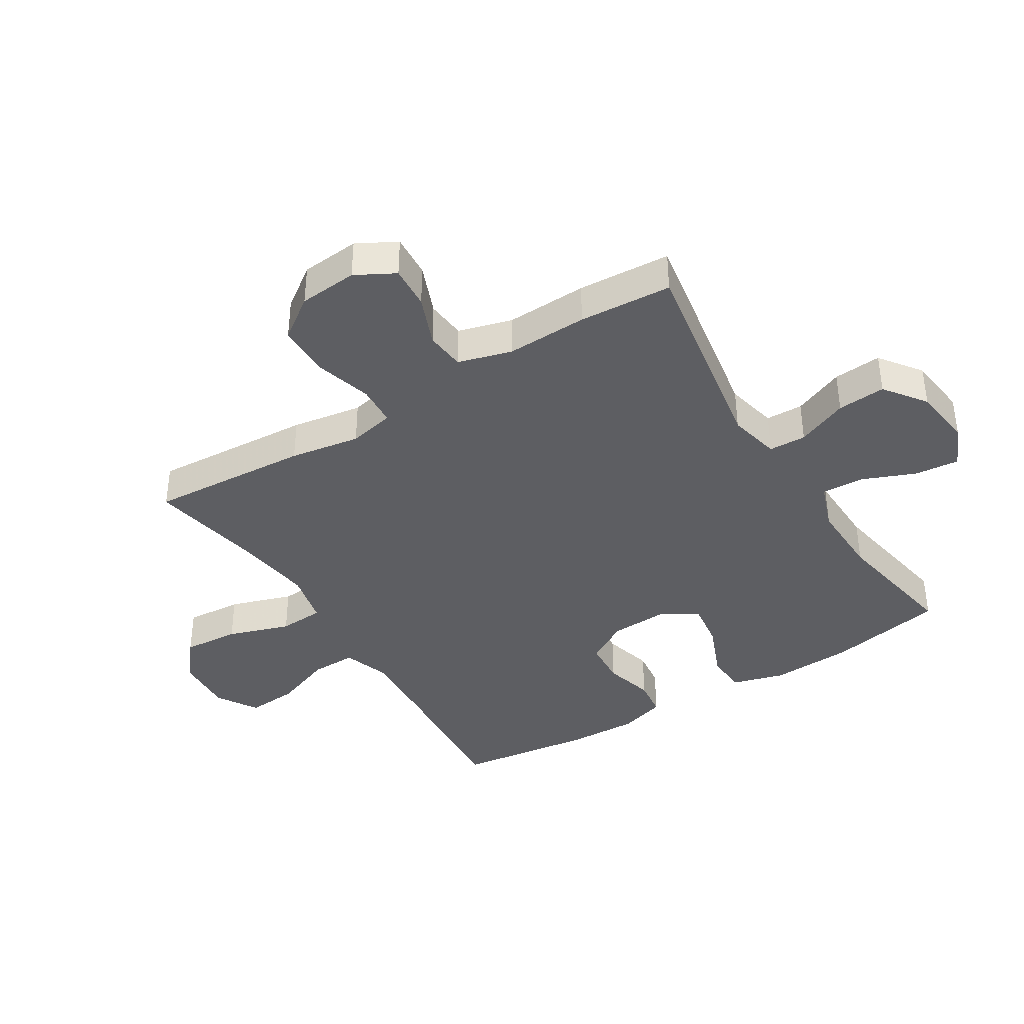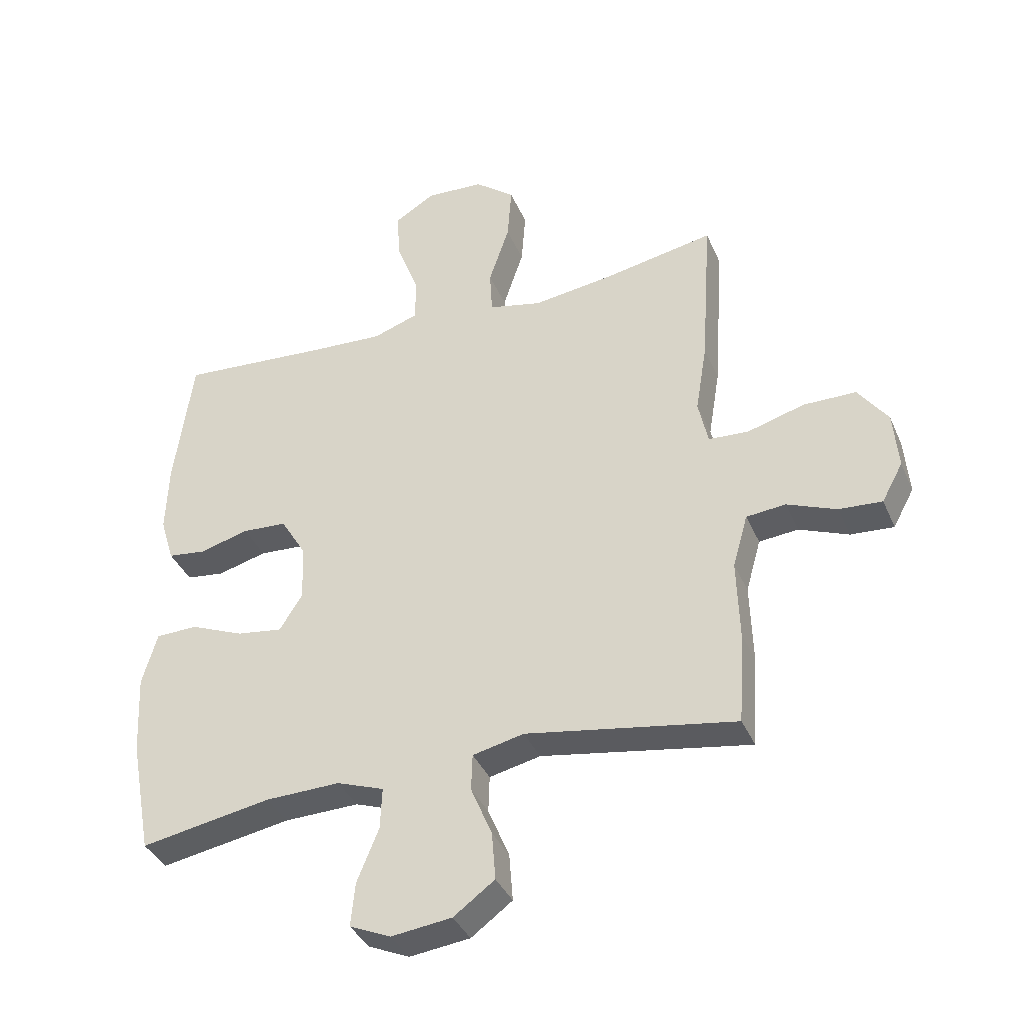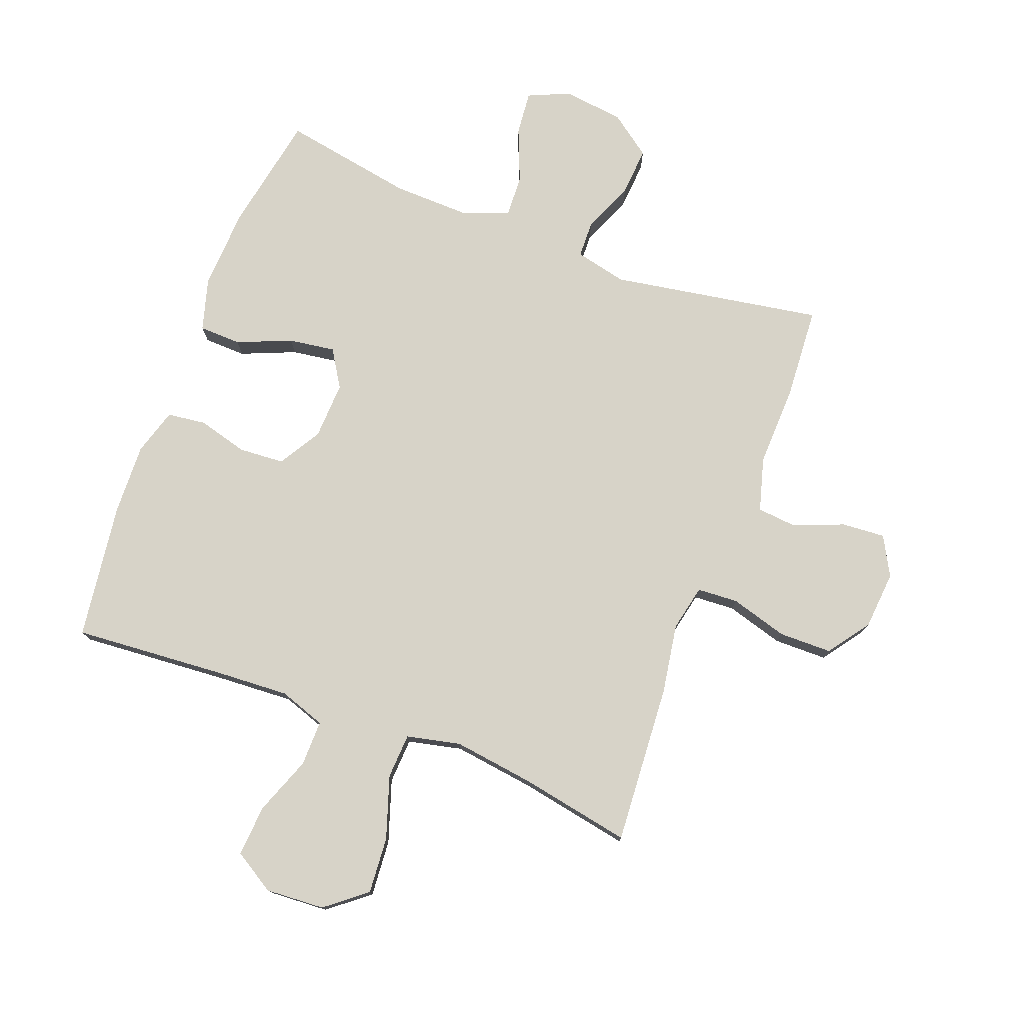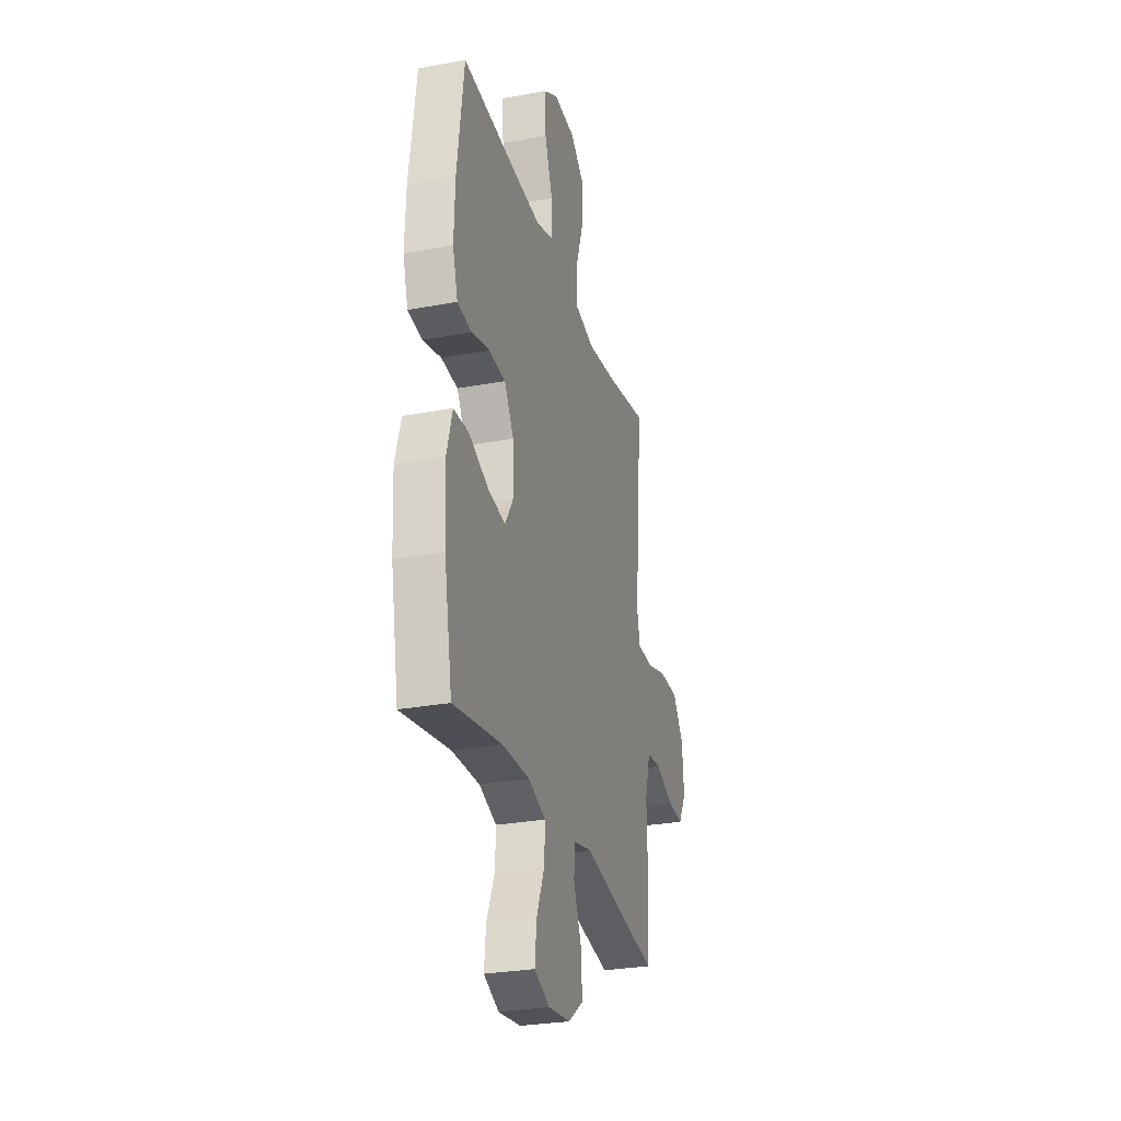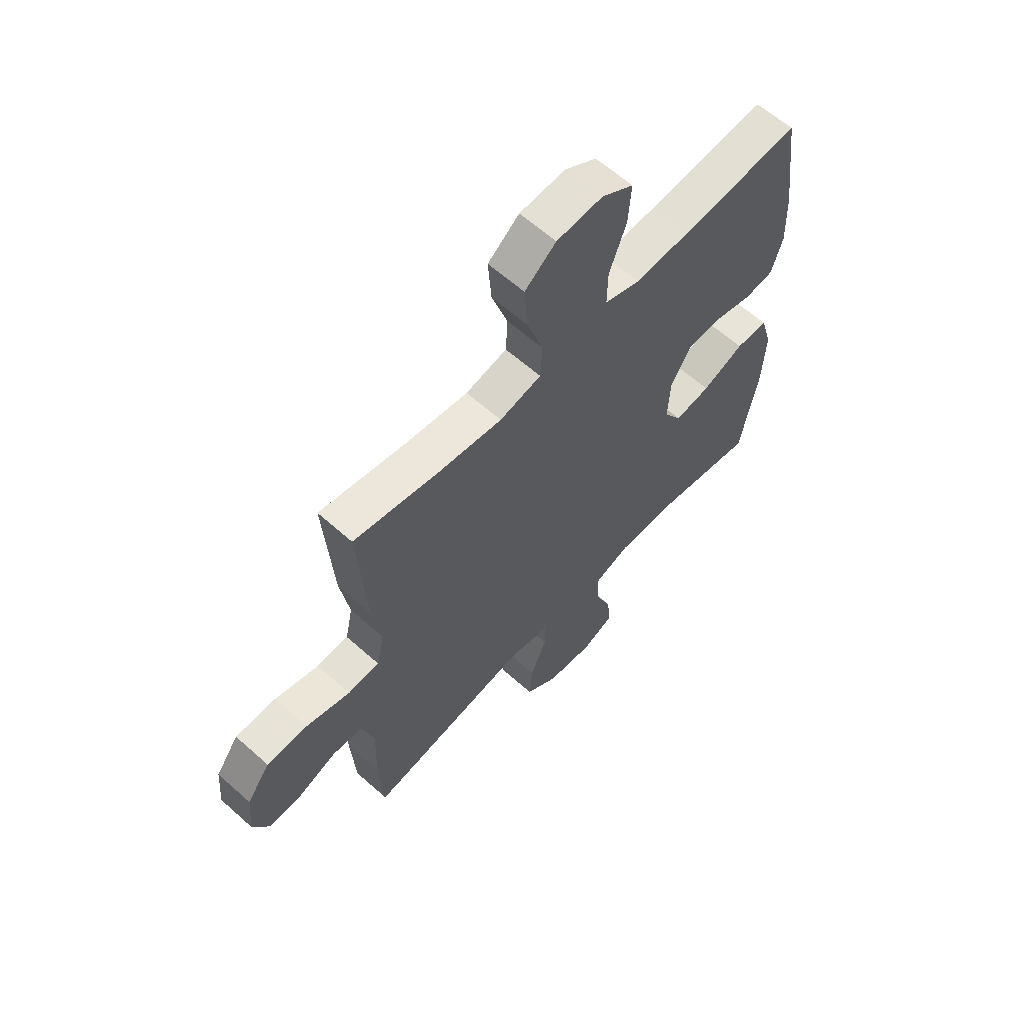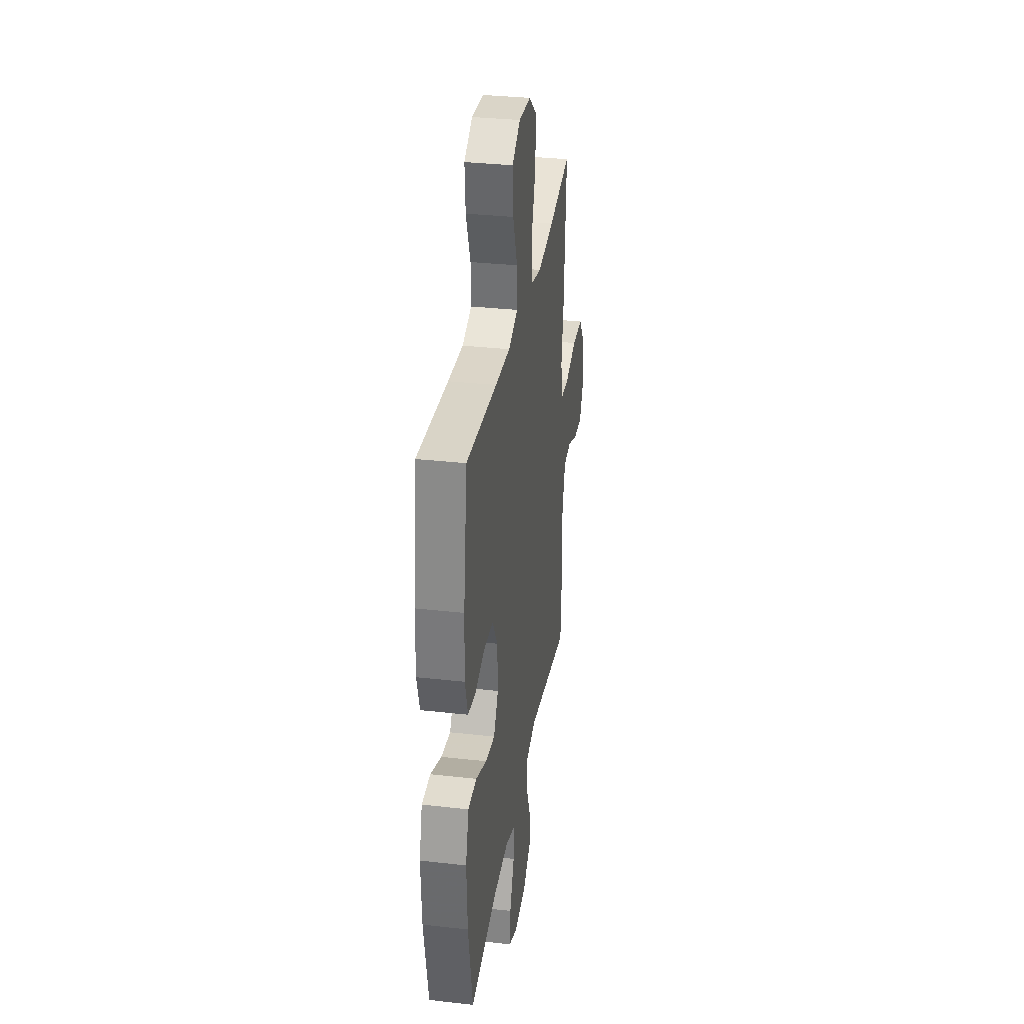
<metadata>
{"format":"obj","ext":"obj","renderer":"f3d","projection":"perspective","resolution":1024,"background":"white","views":[{"elev":-39.0,"azim":121.9,"up":"+Y"},{"elev":-37.7,"azim":21.7,"up":"+Z"},{"elev":76.9,"azim":20.8,"up":"+Y"},{"elev":-28.3,"azim":-74.3,"up":"+Z"},{"elev":61.7,"azim":132.3,"up":"+Z"},{"elev":32.7,"azim":-81.1,"up":"+Z"}]}
</metadata>
<code>
v -0.5 0.07 -0.5
v -0.536 0.07 -0.308
v -0.543 0.07 -0.174
v -0.518 0.07 -0.087
v -0.449 0.07 -0.085
v -0.36 0.07 -0.122
v -0.284 0.07 -0.133
v -0.246 0.07 -0.072
v -0.25 0.07 0.022
v -0.292 0.07 0.092
v -0.366 0.07 0.097
v -0.448 0.07 0.075
v -0.511 0.07 0.083
v -0.534 0.07 0.159
v -0.53 0.07 0.275
v -0.5 0.07 0.5
v -0.251 0.07 0.481
v -0.13 0.07 0.474
v -0.054 0.07 0.5
v -0.055 0.07 0.575
v -0.091 0.07 0.671
v -0.097 0.07 0.755
v -0.03 0.07 0.796
v 0.067 0.07 0.79
v 0.133 0.07 0.737
v 0.126 0.07 0.644
v 0.092 0.07 0.542
v 0.096 0.07 0.468
v 0.184 0.07 0.448
v 0.318 0.07 0.466
v 0.5 0.07 0.5
v 0.482 0.07 0.237
v 0.463 0.07 0.122
v 0.479 0.07 0.047
v 0.546 0.07 0.043
v 0.64 0.07 0.07
v 0.727 0.07 0.069
v 0.776 0.07 0.001
v 0.784 0.07 -0.095
v 0.749 0.07 -0.159
v 0.678 0.07 -0.154
v 0.596 0.07 -0.121
v 0.531 0.07 -0.127
v 0.506 0.07 -0.215
v 0.51 0.07 -0.348
v 0.5 0.07 -0.5
v 0.154 0.07 -0.441
v 0.069 0.07 -0.46
v 0.067 0.07 -0.521
v 0.102 0.07 -0.605
v 0.108 0.07 -0.684
v 0.04 0.07 -0.734
v -0.06 0.07 -0.746
v -0.128 0.07 -0.716
v -0.121 0.07 -0.644
v -0.085 0.07 -0.556
v -0.082 0.07 -0.487
v -0.16 0.07 -0.459
v -0.284 0.07 -0.462
v -0.5 0 -0.5
v -0.536 0 -0.308
v -0.543 0 -0.174
v -0.518 0 -0.087
v -0.449 0 -0.085
v -0.36 0 -0.122
v -0.284 0 -0.133
v -0.246 0 -0.072
v -0.25 0 0.022
v -0.292 0 0.092
v -0.366 0 0.097
v -0.448 0 0.075
v -0.511 0 0.083
v -0.534 0 0.159
v -0.53 0 0.275
v -0.5 0 0.5
v -0.251 0 0.481
v -0.13 0 0.474
v -0.054 0 0.5
v -0.055 0 0.575
v -0.091 0 0.671
v -0.097 0 0.755
v -0.03 0 0.796
v 0.067 0 0.79
v 0.133 0 0.737
v 0.126 0 0.644
v 0.092 0 0.542
v 0.096 0 0.468
v 0.184 0 0.448
v 0.318 0 0.466
v 0.5 0 0.5
v 0.482 0 0.237
v 0.463 0 0.122
v 0.479 0 0.047
v 0.546 0 0.043
v 0.64 0 0.07
v 0.727 0 0.069
v 0.776 0 0.001
v 0.784 0 -0.095
v 0.749 0 -0.159
v 0.678 0 -0.154
v 0.596 0 -0.121
v 0.531 0 -0.127
v 0.506 0 -0.215
v 0.51 0 -0.348
v 0.5 0 -0.5
v 0.154 0 -0.441
v 0.069 0 -0.46
v 0.067 0 -0.521
v 0.102 0 -0.605
v 0.108 0 -0.684
v 0.04 0 -0.734
v -0.06 0 -0.746
v -0.128 0 -0.716
v -0.121 0 -0.644
v -0.085 0 -0.556
v -0.082 0 -0.487
v -0.16 0 -0.459
v -0.284 0 -0.462
f 53 54 55 56
f 53 56 57
f 52 53 57
f 49 50 51 52
f 48 49 52 57
f 47 48 57 58
f 44 45 46 47
f 43 44 47 58
f 39 40 41 42
f 39 42 43
f 38 39 43
f 35 36 37 38
f 34 35 38 43
f 30 31 32 33
f 29 30 33 34
f 28 29 34 43
f 24 25 26 27
f 24 27 28
f 23 24 28
f 20 21 22 23
f 19 20 23 28
f 18 19 28 43
f 14 15 16 17
f 11 12 13 14
f 10 11 14 17
f 9 10 17 18
f 3 4 5 6
f 3 6 7
f 59 1 2 3
f 59 3 7
f 58 59 7 8
f 18 43 58
f 8 9 18 58
f 115 114 113 112
f 116 115 112
f 116 112 111
f 111 110 109 108
f 116 111 108 107
f 117 116 107 106
f 106 105 104 103
f 117 106 103 102
f 101 100 99 98
f 102 101 98
f 102 98 97
f 97 96 95 94
f 102 97 94 93
f 92 91 90 89
f 93 92 89 88
f 102 93 88 87
f 86 85 84 83
f 87 86 83
f 87 83 82
f 82 81 80 79
f 87 82 79 78
f 102 87 78 77
f 76 75 74 73
f 73 72 71 70
f 76 73 70 69
f 77 76 69 68
f 65 64 63 62
f 66 65 62
f 62 61 60 118
f 66 62 118
f 67 66 118 117
f 117 102 77
f 117 77 68 67
f 1 60 61 2
f 2 61 62 3
f 3 62 63 4
f 4 63 64 5
f 5 64 65 6
f 6 65 66 7
f 7 66 67 8
f 8 67 68 9
f 9 68 69 10
f 10 69 70 11
f 11 70 71 12
f 12 71 72 13
f 13 72 73 14
f 14 73 74 15
f 15 74 75 16
f 16 75 76 17
f 17 76 77 18
f 18 77 78 19
f 19 78 79 20
f 20 79 80 21
f 21 80 81 22
f 22 81 82 23
f 23 82 83 24
f 24 83 84 25
f 25 84 85 26
f 26 85 86 27
f 27 86 87 28
f 28 87 88 29
f 29 88 89 30
f 30 89 90 31
f 31 90 91 32
f 32 91 92 33
f 33 92 93 34
f 34 93 94 35
f 35 94 95 36
f 36 95 96 37
f 37 96 97 38
f 38 97 98 39
f 39 98 99 40
f 40 99 100 41
f 41 100 101 42
f 42 101 102 43
f 43 102 103 44
f 44 103 104 45
f 45 104 105 46
f 46 105 106 47
f 47 106 107 48
f 48 107 108 49
f 49 108 109 50
f 50 109 110 51
f 51 110 111 52
f 52 111 112 53
f 53 112 113 54
f 54 113 114 55
f 55 114 115 56
f 56 115 116 57
f 57 116 117 58
f 58 117 118 59
f 59 118 60 1

</code>
